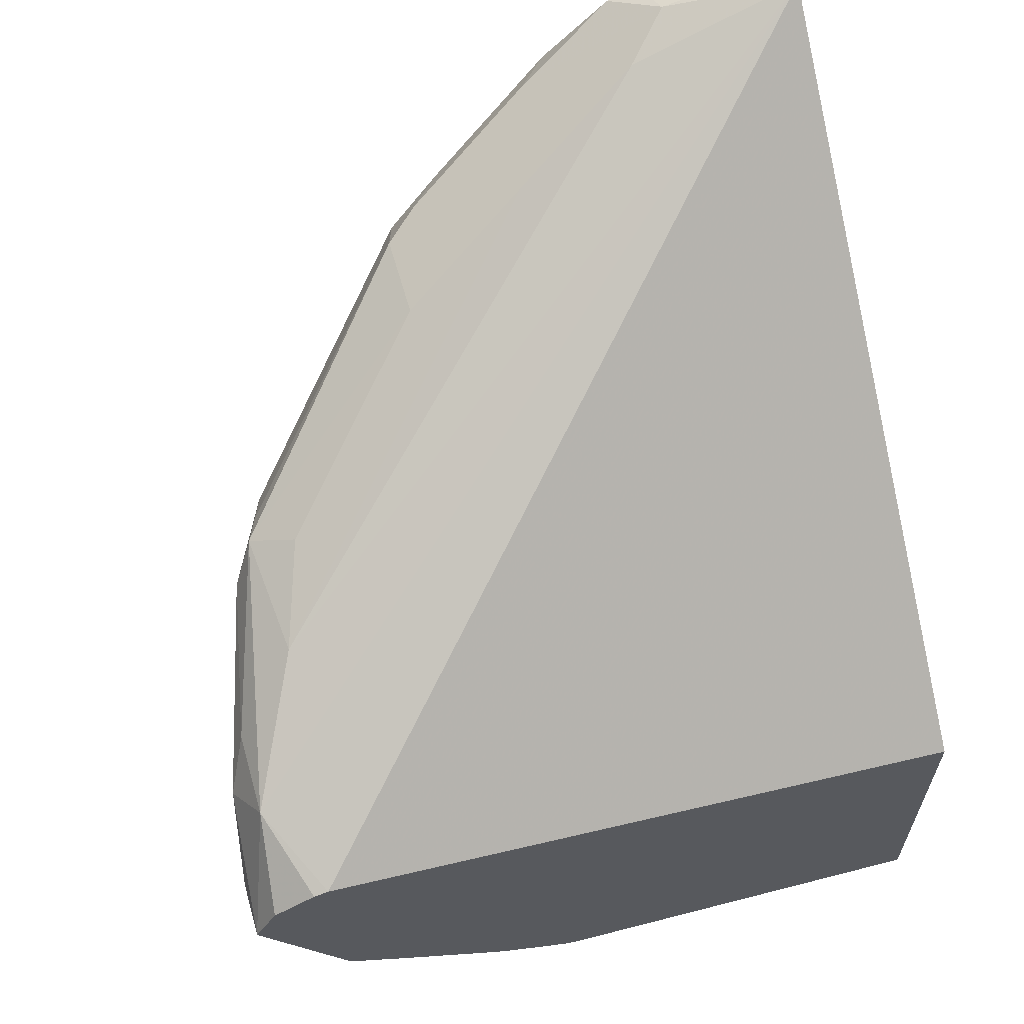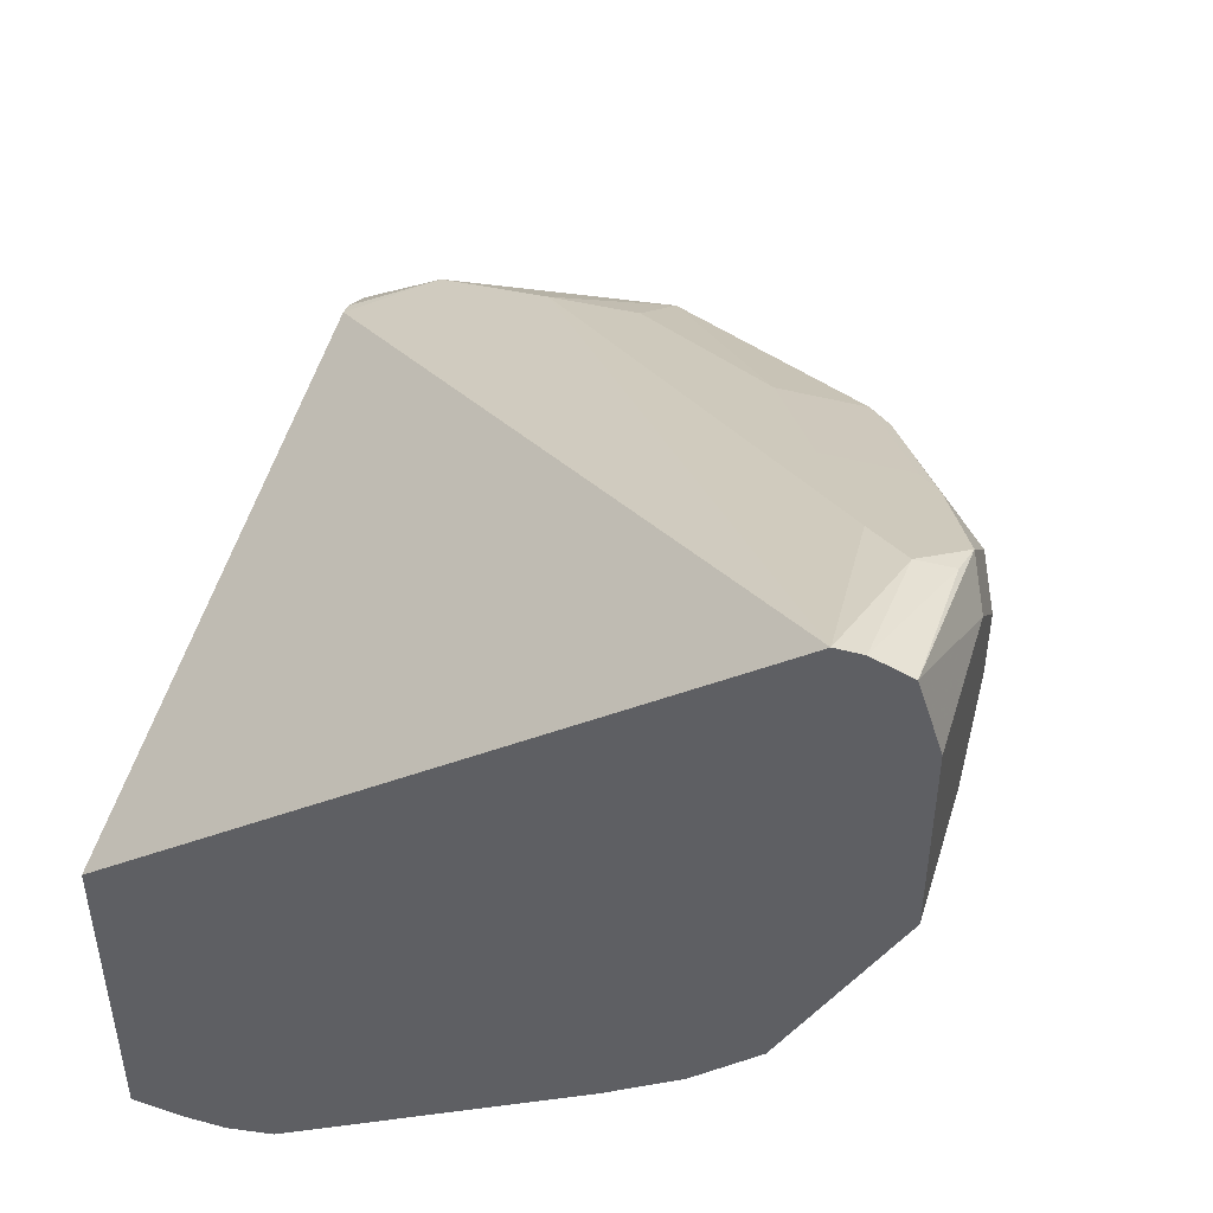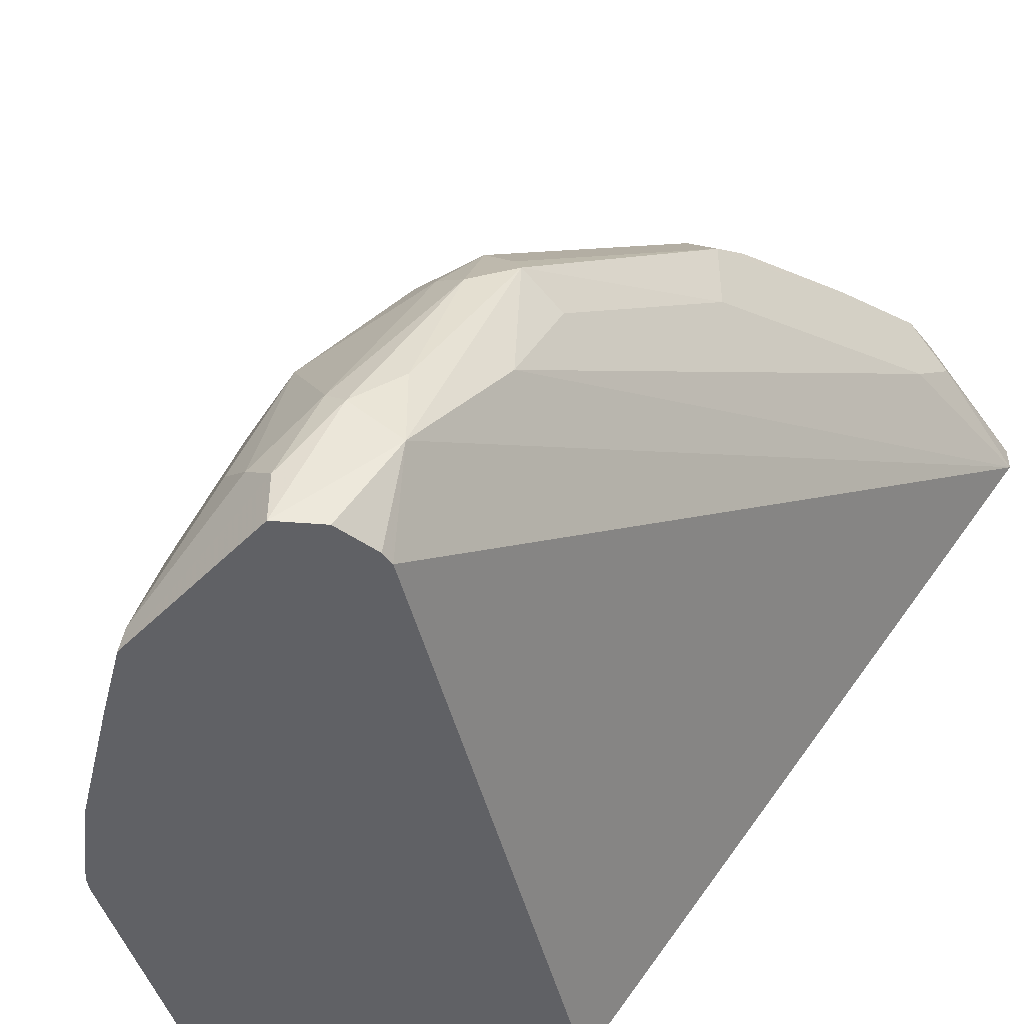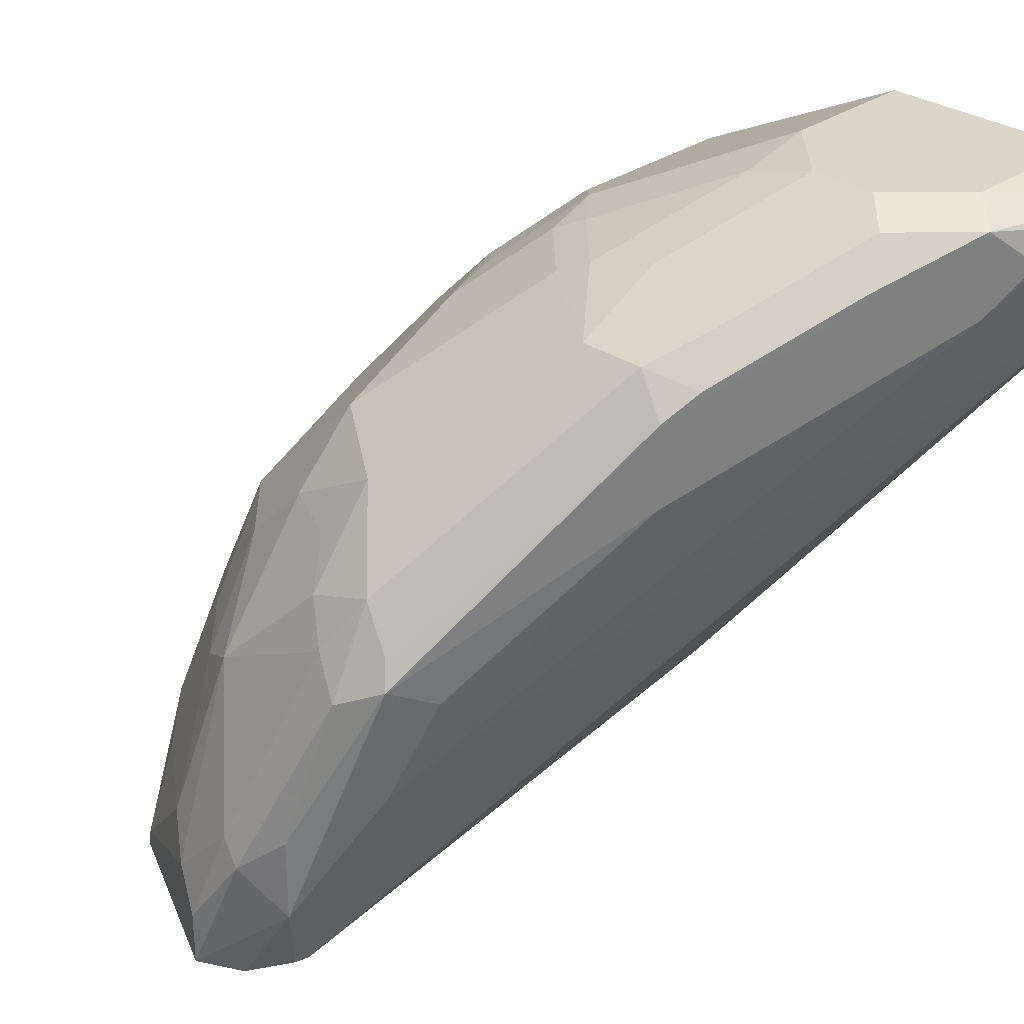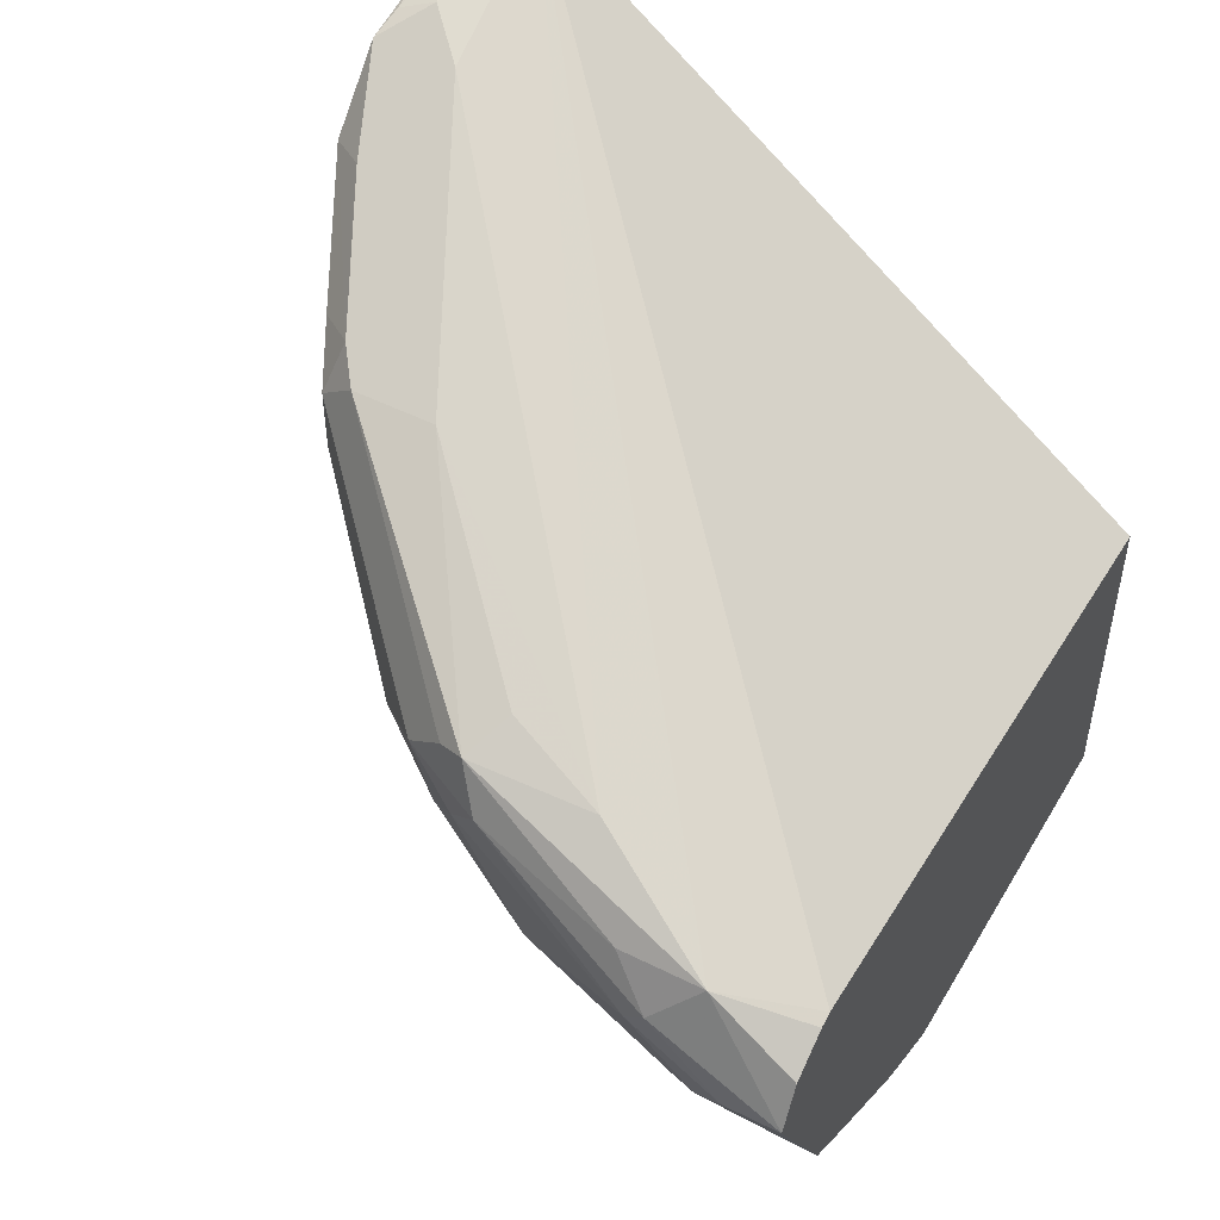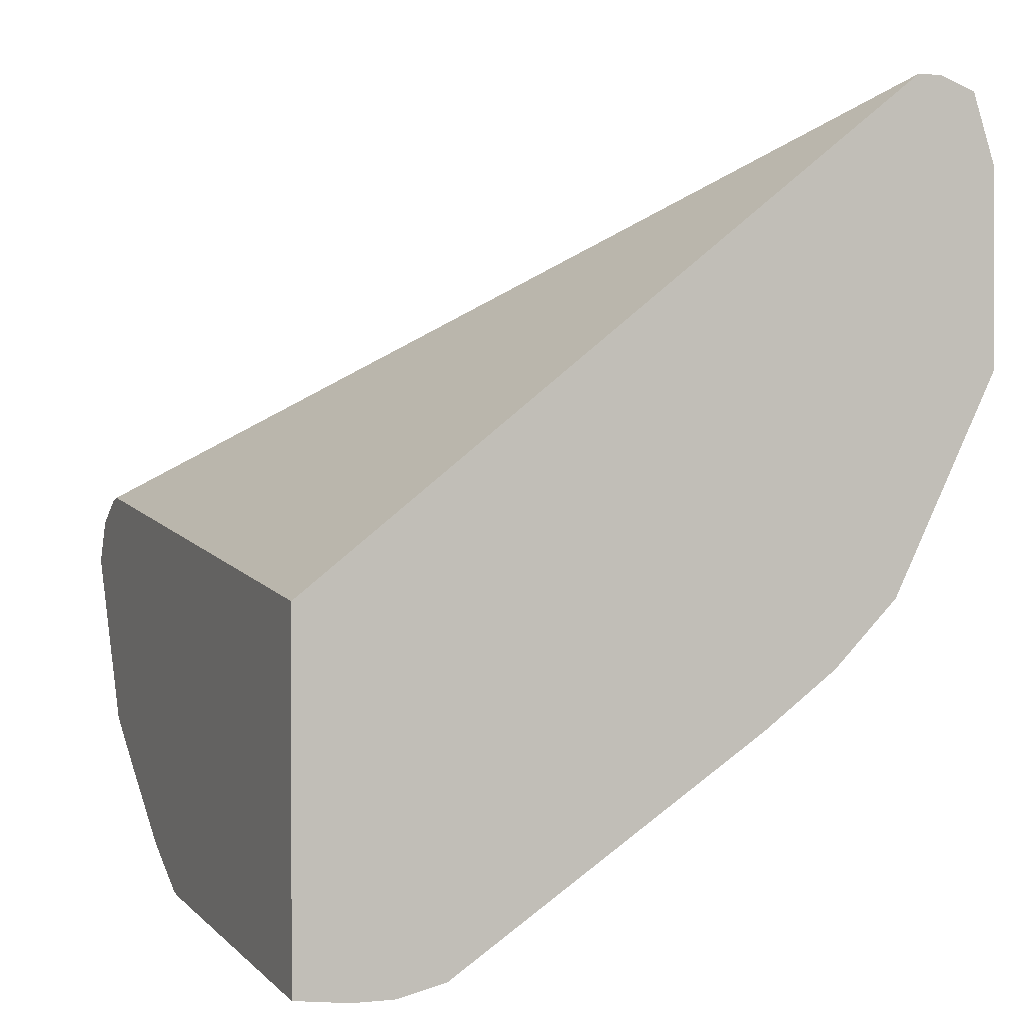
<metadata>
{"format":"obj","ext":"obj","renderer":"f3d","projection":"perspective","resolution":1024,"background":"white","views":[{"elev":63.1,"azim":164.1,"up":"+Y"},{"elev":47.3,"azim":-73.1,"up":"+Y"},{"elev":-47.4,"azim":111.5,"up":"+Z"},{"elev":30.0,"azim":134.1,"up":"+Z"},{"elev":50.4,"azim":118.8,"up":"+Y"},{"elev":0.7,"azim":-112.4,"up":"+Y"}]}
</metadata>
<code>
v 0.4765 0.6781 -0.1983
v 0.4765 0.6781 -0.1833
v 0.4526 0.6304 -0.1983
v 0.4732 0.6848 -0.1983
v 0.4673 0.7056 -0.1741
v 0.4735 0.6934 -0.1619
v 0.4719 0.669 -0.1741
v 0.4536 0.6323 -0.1924
v 0.4719 0.6873 -0.1558
v 0.4276 0.617 -0.1649
v 0.4358 0.6183 -0.1983
v 0.4704 0.6904 -0.1983
v 0.4673 0.7056 -0.1512
v 0.4588 0.6971 -0.1983
v 0.4549 0.6981 -0.1983
v 0.2733 0.8118 -0.02374
v 0.449 0.7239 -0.1374
v 0.4521 0.727 -0.1038
v 0.4582 0.7148 -0.11
v 0.4536 0.669 -0.1191
v 0.4651 0.6598 -0.1649
v 0.446 0.6354 -0.1649
v 0.4536 0.7056 -0.1008
v 0.446 0.6537 -0.1283
v 0.4276 0.6354 -0.1283
v 0.4078 0.614 -0.1374
v 0.4055 0.6094 -0.1466
v 0.3872 0.5911 -0.1833
v 0.4054 0.5976 -0.1983
v 0.4078 0.599 -0.1983
v 0.2733 0.6744 -0.1983
v 0.2733 0.8118 -0.01671
v 0.3085 0.8034 -0.01528
v 0.3208 0.7972 -0.0275
v 0.3574 0.7789 -0.04583
v 0.394 0.7606 -0.06415
v 0.4399 0.7331 -0.11
v 0.449 0.7239 -0.09623
v 0.394 0.7606 -0.04124
v 0.446 0.7148 -0.08554
v 0.4261 0.669 -0.08249
v 0.4261 0.6506 -0.1008
v 0.4467 0.6964 -0.09165
v 0.4353 0.6873 -0.08249
v 0.4078 0.6323 -0.1008
v 0.3894 0.614 -0.1191
v 0.3872 0.6094 -0.1283
v 0.3689 0.5911 -0.1649
v 0.3953 0.5923 -0.1983
v 0.3666 0.5865 -0.1833
v 0.3853 0.5873 -0.1983
v 0.2733 0.5783 -0.1983
v 0.2733 0.808 -0.006483
v 0.3116 0.8003 -0.006114
v 0.3208 0.7972 -0.0046
v 0.3482 0.7835 -0.01605
v 0.3574 0.7789 -0.02292
v 0.3849 0.7652 -0.03437
v 0.391 0.7514 -0.03055
v 0.4276 0.7148 -0.06721
v 0.4276 0.6964 -0.06721
v 0.4078 0.669 -0.06415
v 0.3711 0.6323 -0.08249
v 0.3711 0.669 -0.04583
v 0.3727 0.6109 -0.1161
v 0.3544 0.6292 -0.07942
v 0.3666 0.6048 -0.1283
v 0.3482 0.5865 -0.1649
v 0.3544 0.5926 -0.1527
v 0.2733 0.5765 -0.1717
v 0.3815 0.5865 -0.1983
v 0.2733 0.5765 -0.1833
v 0.2733 0.7881 0
v 0.3116 0.7881 0
v 0.3391 0.7789 -0.0046
v 0.3757 0.7606 -0.02292
v 0.3544 0.7697 -0.01223
v 0.391 0.7331 -0.03055
v 0.3711 0.7056 -0.0275
v 0.3421 0.6354 -0.06721
v 0.3421 0.6537 -0.04889
v 0.3544 0.6659 -0.04278
v 0.3528 0.6873 -0.0275
v 0.336 0.6842 -0.02446
v 0.2733 0.5797 -0.1581
v 0.2733 0.7331 0
v 0.3299 0.7697 0
v 0.3544 0.7514 -0.01223
v 0.3666 0.7331 -0.01834
v 0.3689 0.7148 -0.02292
v 0.3505 0.6964 -0.02292
v 0.2871 0.6354 -0.06721
v 0.3238 0.672 -0.03055
v 0.2733 0.6537 -0.04889
v 0.3299 0.6964 -0.01834
v 0.2733 0.6381 -0.06997
v 0.3116 0.7331 0
v 0.2733 0.672 -0.03055
v 0.3299 0.7514 0
v 0.3322 0.7331 -0.0046
f 55 75 56
f 50 70 71
f 50 71 51
f 50 68 70
f 52 71 72
f 53 55 54
f 53 73 74
f 53 74 55
f 55 74 75
f 56 75 58
f 61 78 62
f 58 76 59
f 59 76 75
f 59 75 77
f 59 77 88
f 59 88 78
f 59 78 61
f 59 61 60
f 48 69 68
f 62 78 79
f 58 75 76
f 48 67 69
f 38 39 59
f 47 65 67
f 62 79 64
f 35 57 39
f 35 39 36
f 38 59 40
f 39 57 56
f 39 56 58
f 39 58 59
f 40 60 61
f 40 61 43
f 40 59 60
f 41 62 42
f 41 44 61
f 41 61 62
f 42 62 45
f 43 61 44
f 45 63 46
f 45 62 64
f 46 65 47
f 46 63 66
f 46 66 65
f 47 67 48
f 48 68 50
f 63 80 66
f 90 99 100
f 63 81 80
f 80 81 94
f 80 94 92
f 81 82 93
f 81 93 98
f 81 98 94
f 82 84 93
f 83 91 84
f 84 91 95
f 84 95 93
f 85 92 96
f 86 98 93
f 86 93 97
f 88 99 89
f 89 99 90
f 33 35 34
f 90 100 91
f 91 100 97
f 91 97 95
f 92 94 96
f 93 95 97
f 97 100 99
f 80 92 85
f 63 64 81
f 79 91 83
f 78 90 79
f 64 82 81
f 64 79 83
f 64 83 84
f 64 84 82
f 65 66 85
f 65 85 67
f 66 80 85
f 67 85 69
f 68 85 70
f 68 69 85
f 70 72 71
f 73 86 97
f 73 97 99
f 73 99 87
f 73 87 74
f 74 87 75
f 75 87 77
f 77 87 99
f 77 99 88
f 78 88 89
f 78 89 90
f 79 90 91
f 33 57 35
f 45 64 63
f 33 55 56
f 5 14 15
f 5 15 16
f 5 16 17
f 5 17 18
f 5 18 13
f 6 13 19
f 6 19 9
f 7 20 21
f 7 21 8
f 7 9 20
f 8 22 10
f 8 21 22
f 9 19 23
f 9 23 20
f 10 22 24
f 10 24 25
f 10 25 26
f 10 26 27
f 10 27 28
f 10 28 29
f 10 29 30
f 5 12 14
f 10 30 11
f 5 13 6
f 3 10 11
f 33 56 57
f 1 2 3
f 1 3 11
f 1 11 30
f 1 30 29
f 1 29 49
f 1 49 51
f 1 51 71
f 1 71 52
f 1 52 31
f 1 31 15
f 1 15 14
f 1 14 12
f 1 12 4
f 1 4 5
f 1 5 6
f 1 6 2
f 2 7 8
f 2 8 3
f 2 6 9
f 3 8 10
f 4 12 5
f 13 18 19
f 2 9 7
f 16 32 33
f 20 24 21
f 20 23 43
f 20 43 44
f 20 44 41
f 21 24 22
f 23 40 43
f 24 42 45
f 24 45 25
f 25 45 26
f 26 45 46
f 26 47 27
f 27 47 48
f 27 48 28
f 28 49 29
f 28 48 50
f 28 50 51
f 28 51 49
f 32 53 54
f 32 54 33
f 15 31 16
f 33 54 55
f 20 42 24
f 20 41 42
f 26 46 47
f 19 40 23
f 16 34 17
f 19 38 40
f 16 31 52
f 16 52 72
f 16 72 70
f 16 70 85
f 16 85 96
f 16 33 34
f 16 94 98
f 16 98 86
f 16 86 73
f 16 96 94
f 16 53 32
f 17 34 35
f 17 35 36
f 17 36 37
f 17 37 18
f 18 38 19
f 18 37 36
f 16 73 53
f 18 36 39
f 18 39 38

</code>
